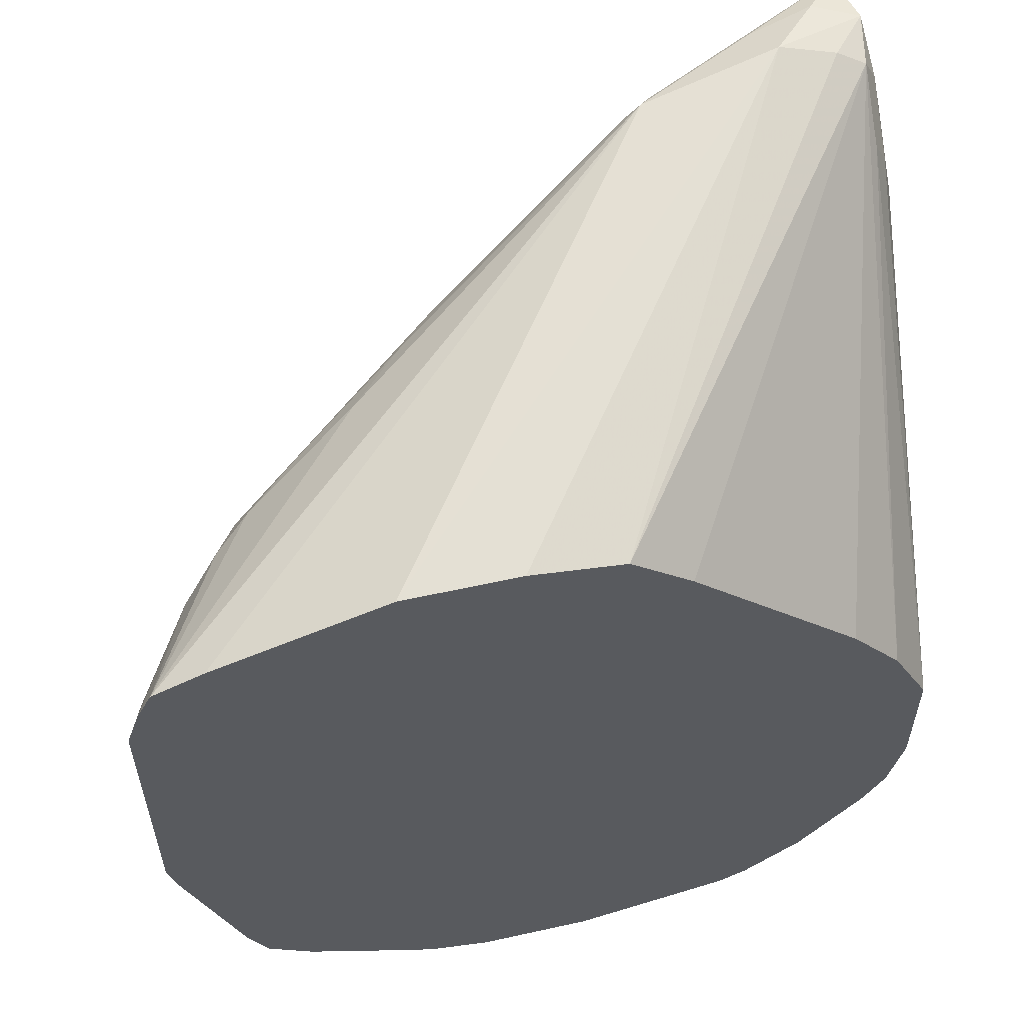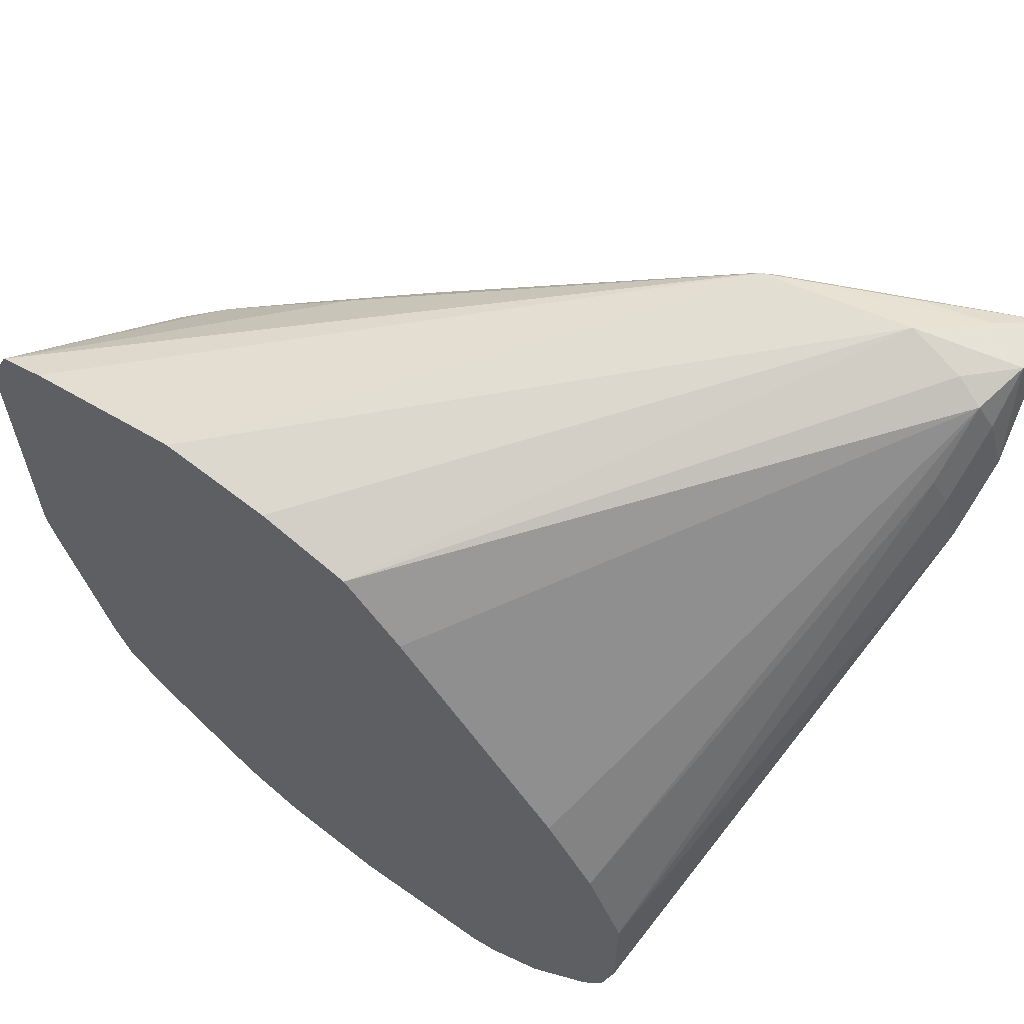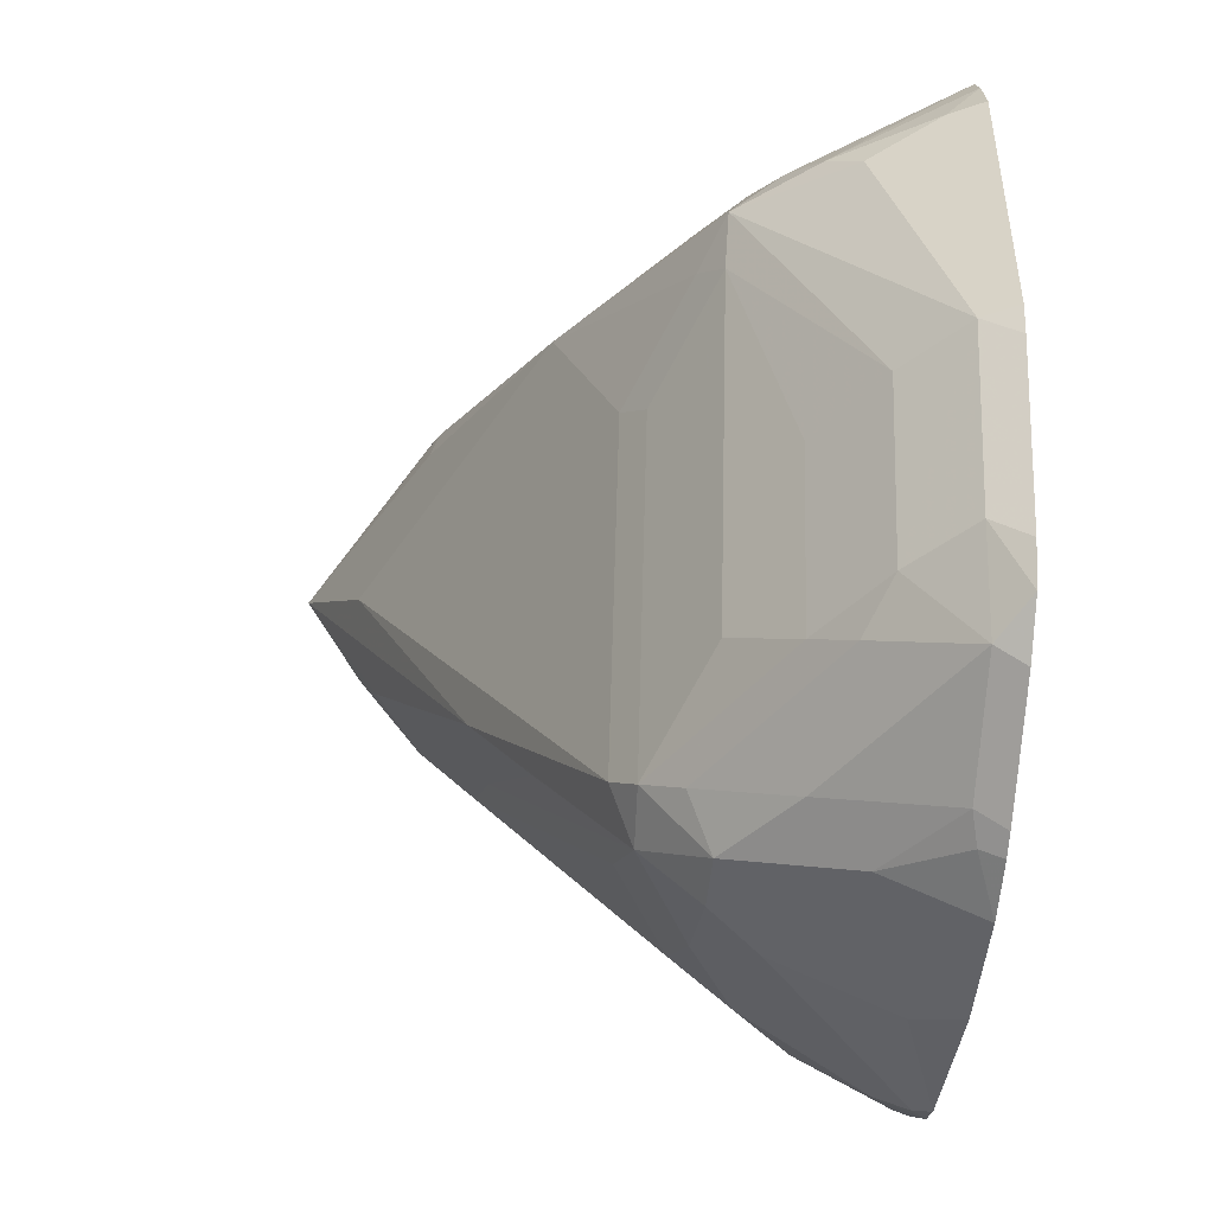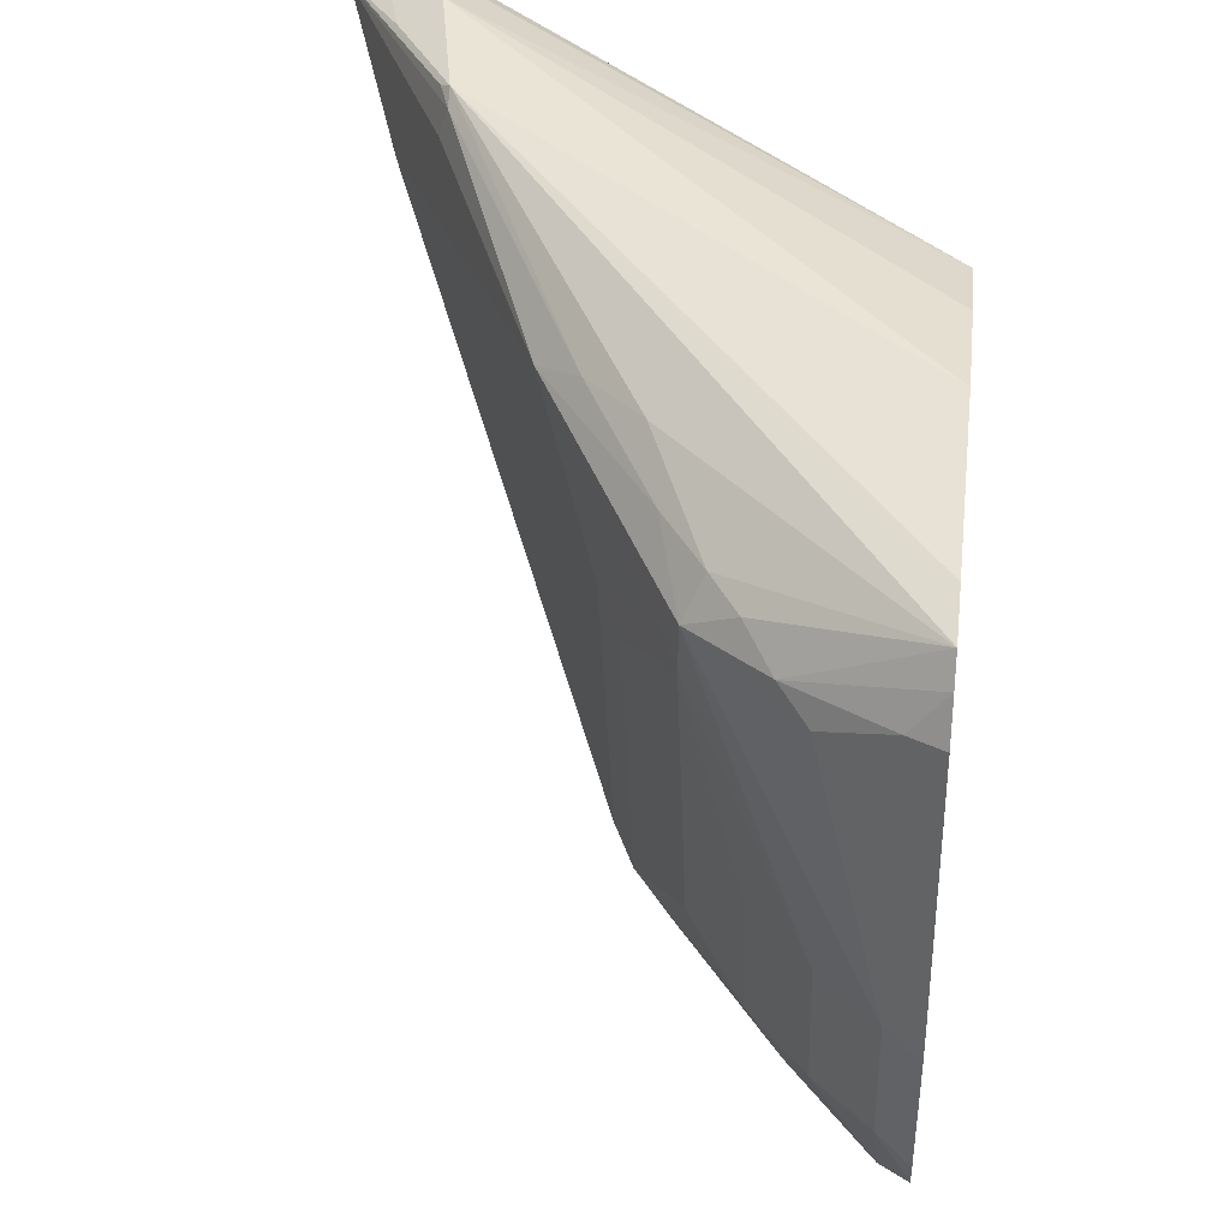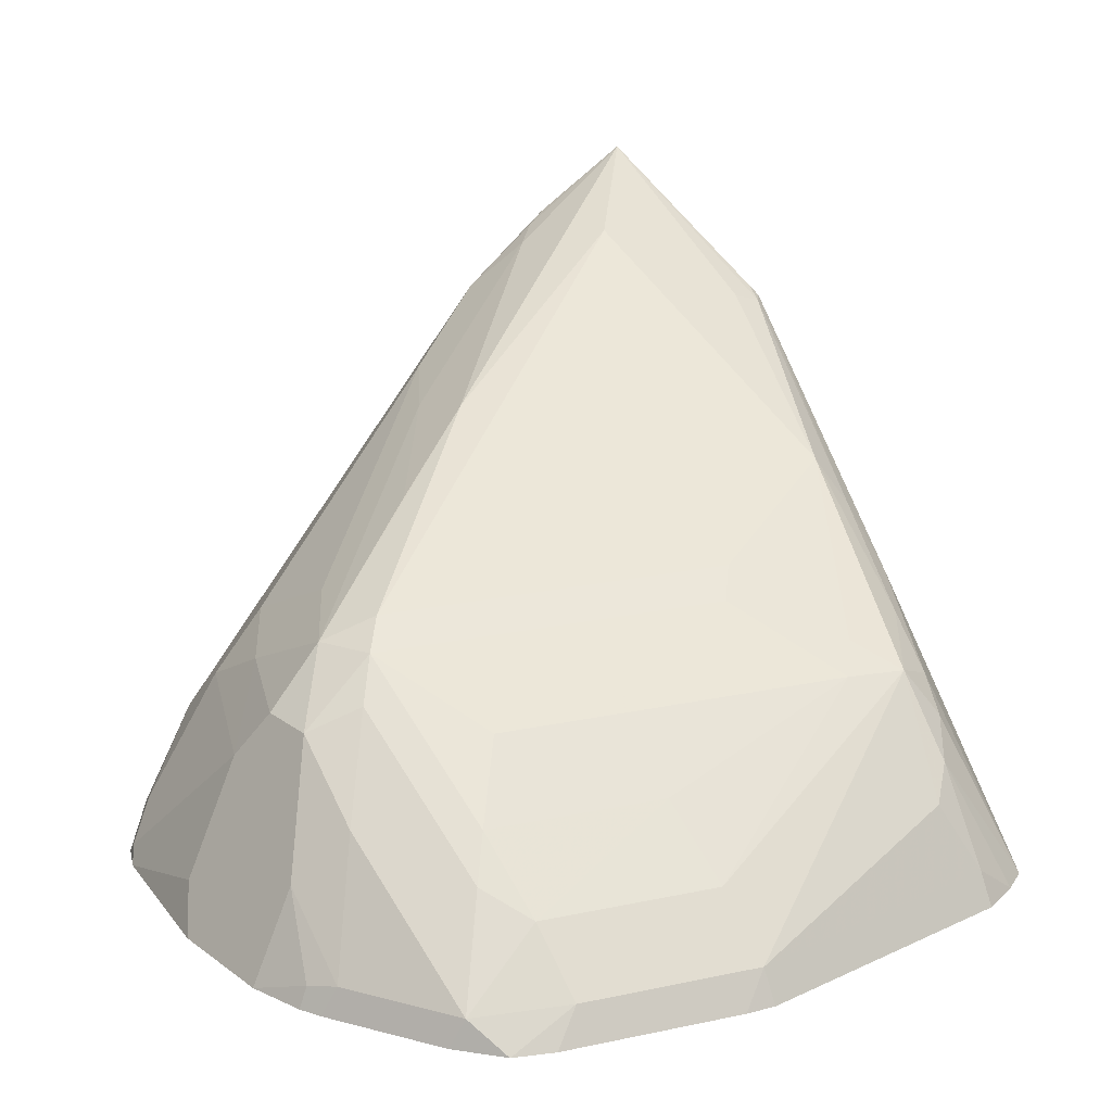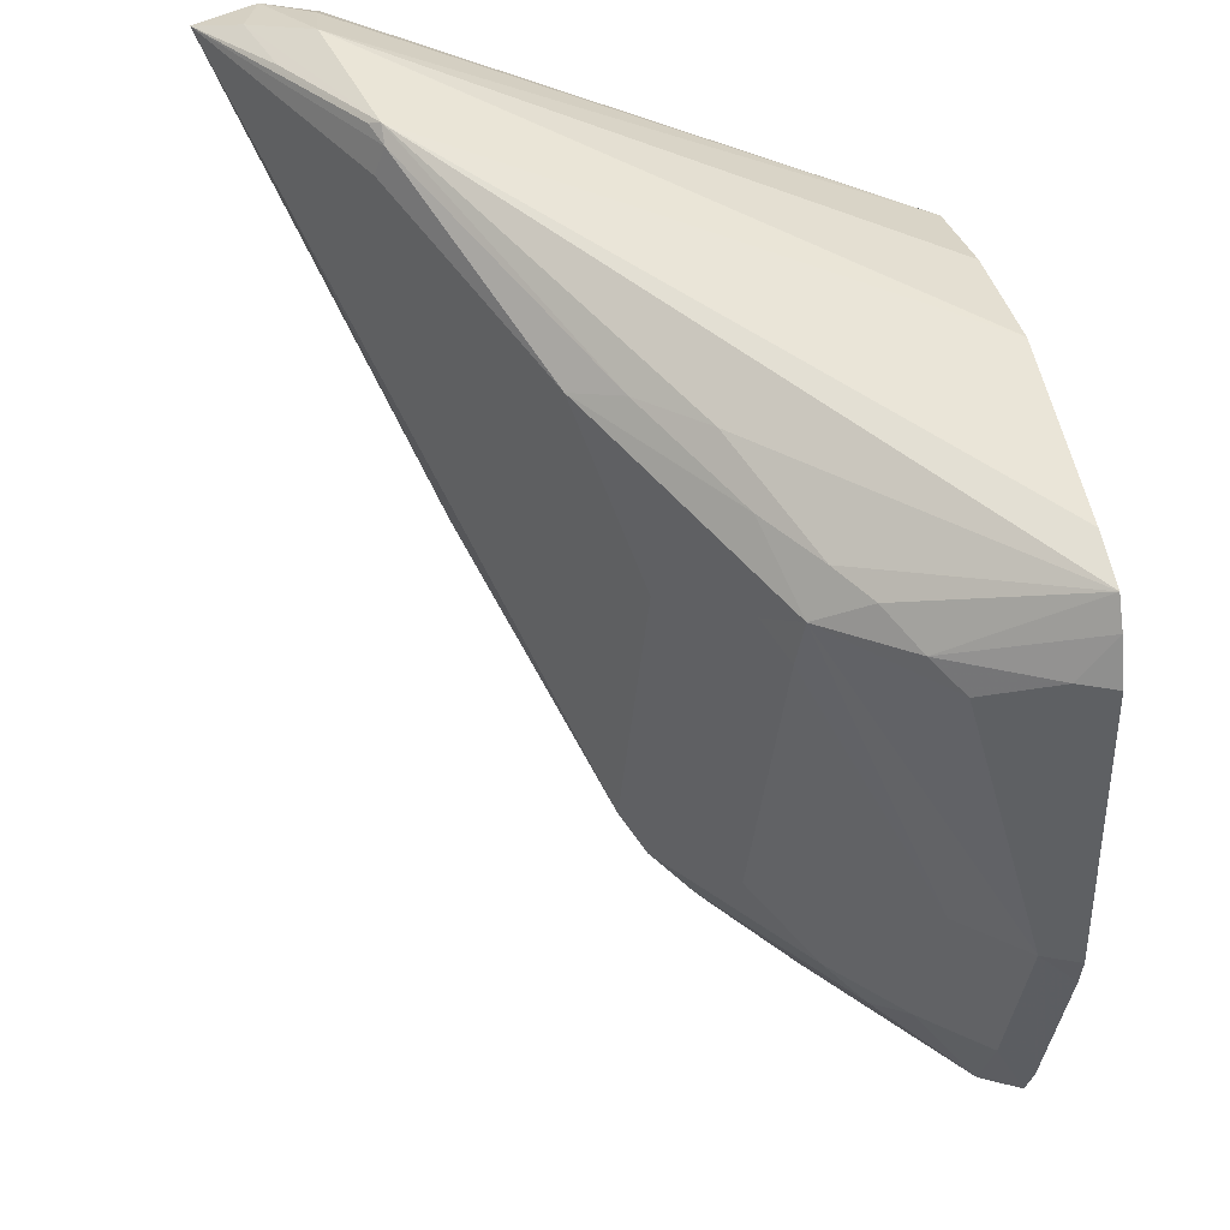
<metadata>
{"format":"obj","ext":"obj","renderer":"f3d","projection":"perspective","resolution":1024,"background":"white","views":[{"elev":57.5,"azim":-13.0,"up":"+Z"},{"elev":62.2,"azim":38.6,"up":"+Z"},{"elev":-47.6,"azim":-95.0,"up":"+Z"},{"elev":35.9,"azim":-83.5,"up":"+Z"},{"elev":21.9,"azim":-128.8,"up":"+Y"},{"elev":39.0,"azim":-103.4,"up":"+Z"}]}
</metadata>
<code>
v -0.109 0.3339 0.1454
v -0.1333 0.315 0.1454
v -0.1272 0.3339 0.1999
v -0.1514 0.315 0.1999
v -0.1696 0.2968 0.1999
v -0.1333 0.3513 0.2907
v -0.159 0.318 0.2817
v -0.1696 0.2968 0.2907
v -0.1749 0.2862 0.1999
v -0.1726 0.2862 0.1908
v -0.1544 0.2862 0.1363
v -0.1514 0.2968 0.1454
v -0.1484 0.2862 0.1242
v -0.1658 0.2862 0.3135
v -0.1749 0.2862 0.2907
v -0.1703 0.2862 0.3044
v -0.1522 0.3271 0.2907
v -0.1408 0.3362 0.2998
v -0.1295 0.3453 0.3044
v -0.09311 0.3634 0.3225
v -0.1113 0.3589 0.3089
v -0.06359 0.3952 0.318
v -0.07495 0.3816 0.3225
v 0.009071 0.427 0.3589
v -0.1499 0.2862 0.3203
v -0.09538 0.2862 0.3384
v -0.02953 0.2862 0.3339
v -0.05903 0.2862 0.3384
v 0.05452 0.4361 0.3634
v 0.07268 0.4338 0.3589
v 0.0848 0.4482 0.3574
v 0.07041 0.4543 0.3589
v 0.04846 0.4482 0.3574
v 0.08175 0.4679 0.3543
v 0.08631 0.4543 0.343
v 0.0848 0.4482 0.321
v 0.09083 0.4361 0.3271
v 0.08631 0.4338 0.3452
v 0.09083 0.4179 0.3089
v 0.08631 0.4361 0.3066
v 0.08175 0.427 0.2862
v 0.08631 0.4179 0.2885
v 0.07268 0.2862 0.1772
v 0.06812 0.2862 0.1568
v 0.06131 0.2862 0.1443
v 0.04541 0.318 0.1409
v 0.0636 0.3907 0.2317
v 0.0636 0.4089 0.2499
v 0.03633 0.4058 0.2302
v 0.07268 0.4422 0.3028
v 0.08175 0.4452 0.3135
v 0.009071 0.4134 0.2271
v -0.009087 0.3952 0.1908
v -0.03635 0.3695 0.1393
v -0.009087 0.3725 0.159
v 0.02725 0.3544 0.159
v 0.02725 0.3362 0.1409
v -7.83e-06 0.3513 0.1393
v -0.03635 0.3513 0.1212
v -0.02727 0.3362 0.1136
v 0.02725 0.2998 0.1136
v 0.01815 0.2908 0.1022
v 0.01362 0.2862 0.09882
v 0.0227 0.2862 0.1034
v 0.0424 0.2908 0.1212
v 0.04089 0.2862 0.1181
v -0.03635 0.2862 0.08862
v -0.02727 0.2998 0.09541
v -0.07266 0.315 0.103
v -0.07266 0.2862 0.08862
v -0.09085 0.293 0.09541
v -0.09993 0.2953 0.09995
v -0.09766 0.2862 0.09541
v -0.134 0.2862 0.1136
v -0.09085 0.2862 0.0927
v -0.1363 0.2953 0.1181
v -0.08177 0.3316 0.1181
v -0.05451 0.3513 0.1212
v -0.06359 0.3589 0.1363
v -0.1181 0.3226 0.1363
v -0.05451 0.3703 0.1454
v -0.04543 0.3771 0.1545
v -0.08177 0.3771 0.2635
v -0.02727 0.4134 0.318
v 0.006053 0.4301 0.3452
v 0.004519 0.427 0.3543
v 0.01209 0.4301 0.3574
v 0.04541 0.4497 0.318
v -0.1181 0.3589 0.2817
v -0.1272 0.3521 0.2726
v -0.09085 0.3703 0.2544
v -0.09085 0.3521 0.1636
v 0.06055 0.2862 0.2423
v 0.0445 0.2862 0.2626
v -0.009997 0.2862 0.3171
v 0.08175 0.4316 0.3543
v 0.08175 0.4134 0.3362
v 0.08631 0.4157 0.3271
v 0.07268 0.2862 0.2181
f 78 79 81
f 81 79 1
f 12 76 13
f 12 5 2
f 80 1 79
f 80 76 2
f 80 2 1
f 78 81 54
f 12 2 76
f 59 78 54
f 22 23 86
f 59 60 69
f 72 78 69
f 81 82 54
f 83 82 81
f 83 84 82
f 22 84 83
f 22 85 84
f 22 86 85
f 80 79 76
f 59 69 78
f 77 76 79
f 66 45 64
f 77 78 72
f 66 64 65
f 23 24 86
f 64 45 67
f 63 64 67
f 63 67 68
f 63 68 60
f 68 69 60
f 70 69 68
f 71 69 70
f 71 72 69
f 73 72 71
f 73 74 72
f 73 75 74
f 73 71 75
f 71 70 75
f 70 68 67
f 75 67 13
f 74 75 13
f 74 13 76
f 72 74 76
f 77 72 76
f 77 79 78
f 87 86 24
f 3 92 1
f 87 24 34
f 95 27 94
f 95 96 27
f 95 94 96
f 94 93 96
f 97 96 93
f 38 96 97
f 38 31 96
f 31 30 96
f 30 27 96
f 94 27 93
f 38 97 98
f 98 99 39
f 98 97 99
f 97 93 99
f 99 93 45
f 43 99 45
f 43 39 99
f 44 43 45
f 45 93 67
f 29 24 26
f 38 98 39
f 27 14 93
f 93 14 67
f 13 67 14
f 33 34 24
f 85 86 34
f 85 34 84
f 88 84 34
f 88 82 84
f 88 52 82
f 88 34 52
f 52 54 82
f 89 22 83
f 89 6 22
f 89 90 6
f 89 83 90
f 91 90 83
f 91 81 90
f 91 83 81
f 90 81 92
f 3 90 92
f 3 4 90
f 90 4 6
f 66 65 45
f 81 1 92
f 87 34 86
f 65 46 45
f 70 67 75
f 61 57 46
f 18 14 19
f 20 19 14
f 21 19 20
f 21 6 19
f 21 22 6
f 21 23 22
f 21 20 23
f 20 24 23
f 20 14 24
f 25 24 14
f 25 26 24
f 25 14 26
f 26 14 27
f 28 26 27
f 28 29 26
f 28 27 29
f 30 29 27
f 31 29 30
f 32 29 31
f 32 24 29
f 32 33 24
f 18 19 6
f 32 34 33
f 17 7 8
f 17 18 6
f 2 3 1
f 2 4 3
f 5 4 2
f 5 6 4
f 5 7 6
f 5 8 7
f 5 9 8
f 10 9 5
f 10 11 9
f 46 57 47
f 11 5 12
f 11 12 13
f 11 13 9
f 9 13 14
f 15 9 14
f 15 8 9
f 16 8 15
f 16 17 8
f 16 14 17
f 16 15 14
f 17 14 18
f 17 6 7
f 32 31 34
f 10 5 11
f 35 36 34
f 53 54 52
f 53 49 54
f 49 48 54
f 55 54 48
f 55 56 54
f 55 48 56
f 56 48 47
f 56 47 57
f 58 56 57
f 53 52 49
f 58 54 56
f 58 60 59
f 58 57 60
f 61 60 57
f 62 60 61
f 62 64 63
f 62 61 64
f 61 65 64
f 61 46 65
f 35 34 31
f 58 59 54
f 49 52 50
f 62 63 60
f 51 50 34
f 35 37 36
f 50 52 34
f 35 31 37
f 37 31 38
f 40 37 39
f 40 36 37
f 40 41 36
f 40 42 41
f 40 39 42
f 42 39 43
f 44 42 43
f 37 38 39
f 41 44 45
f 41 42 44
f 41 50 51
f 41 48 49
f 41 49 50
f 41 47 48
f 41 46 47
f 41 45 46
f 51 34 36
f 41 51 36

</code>
